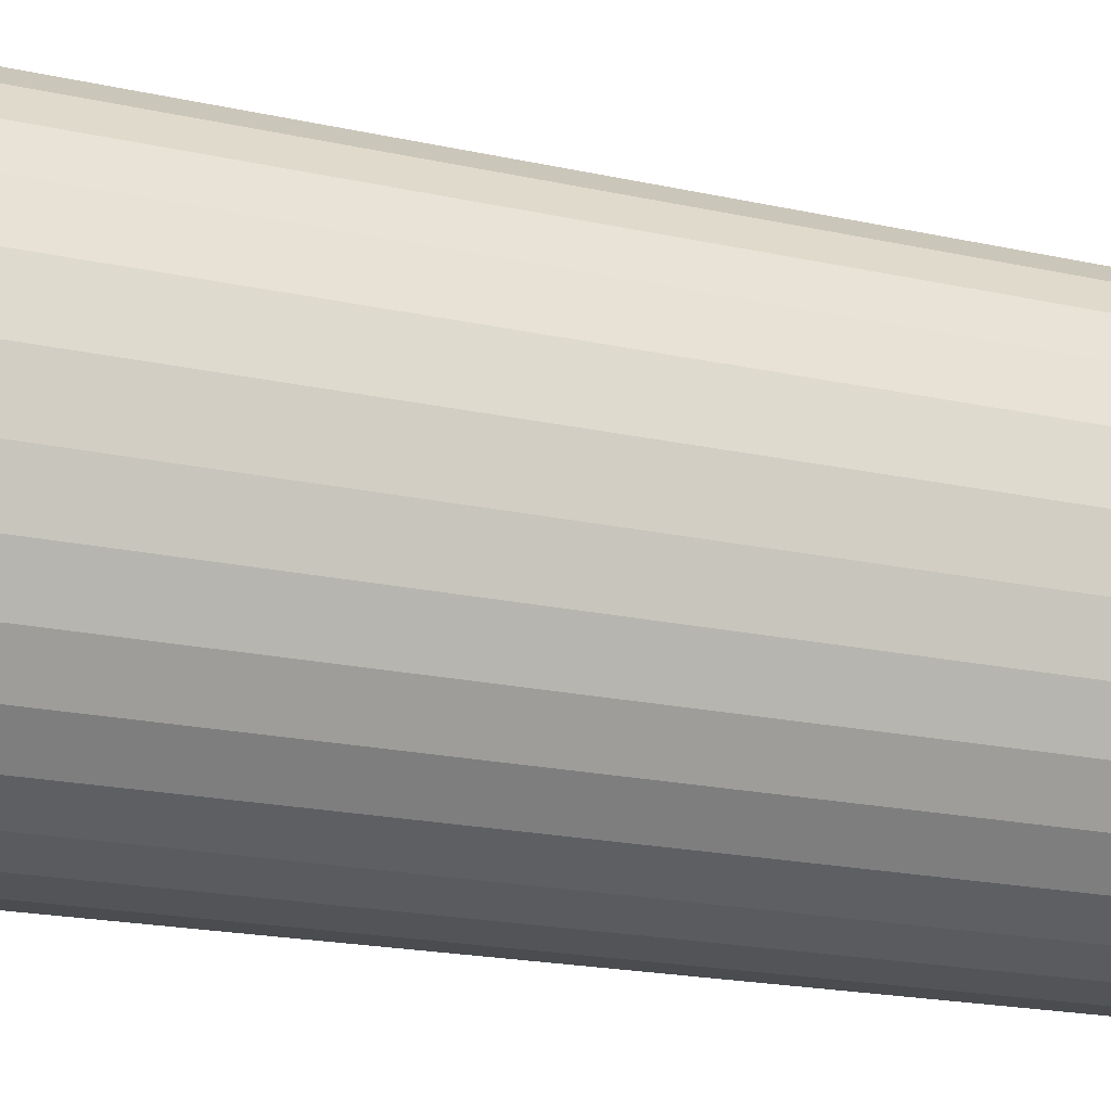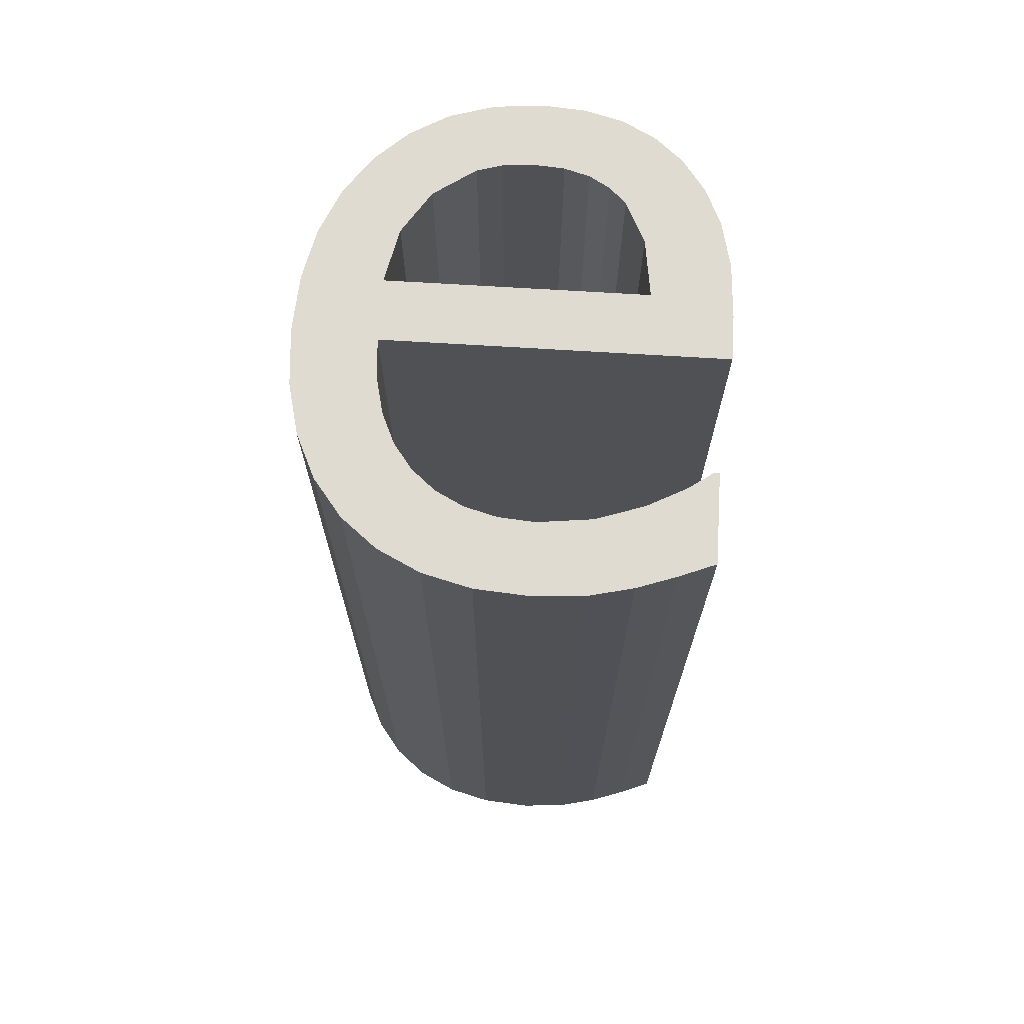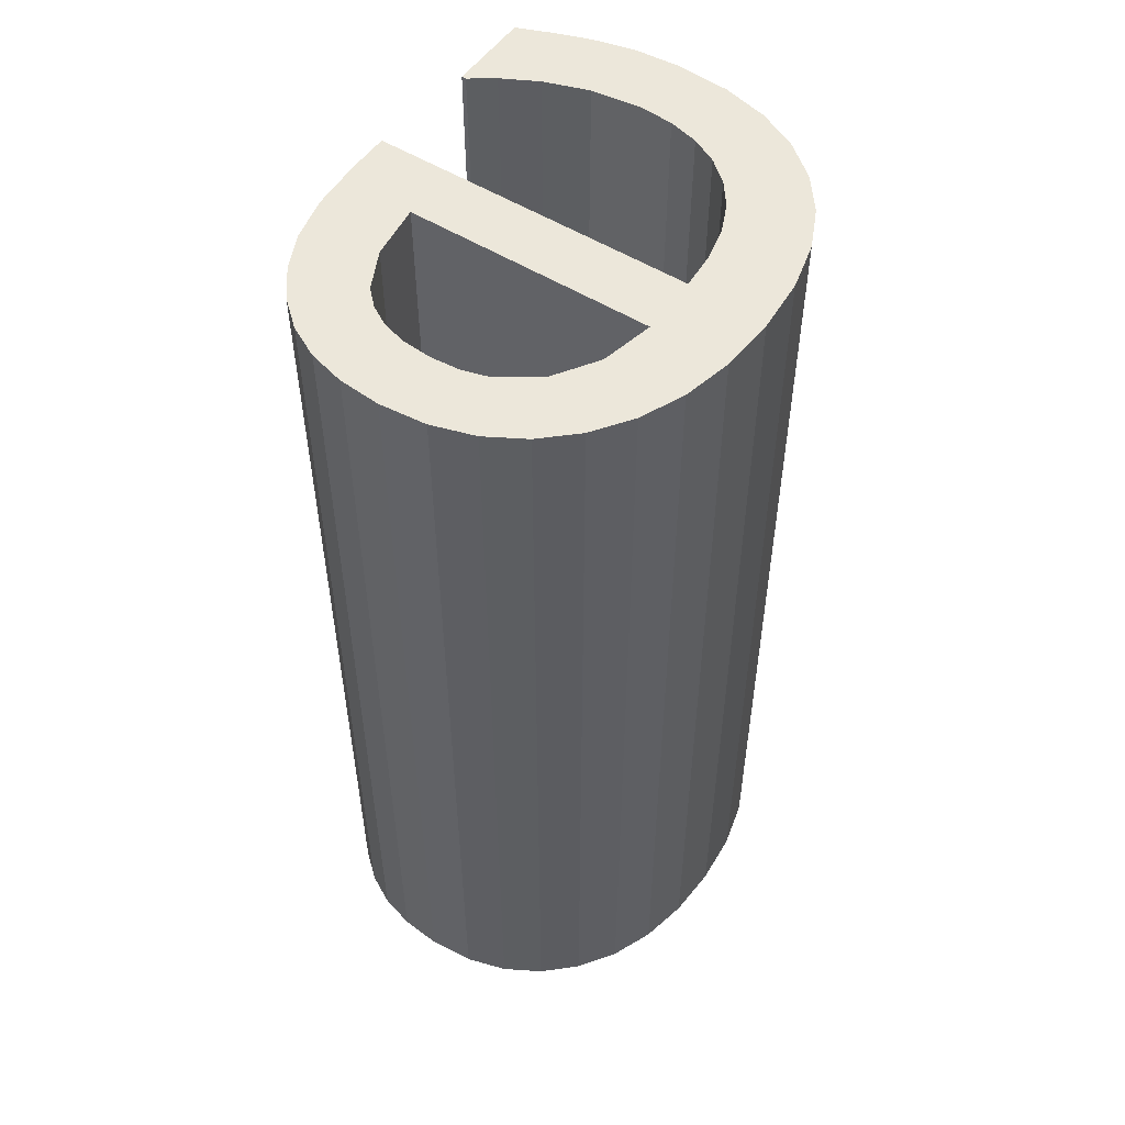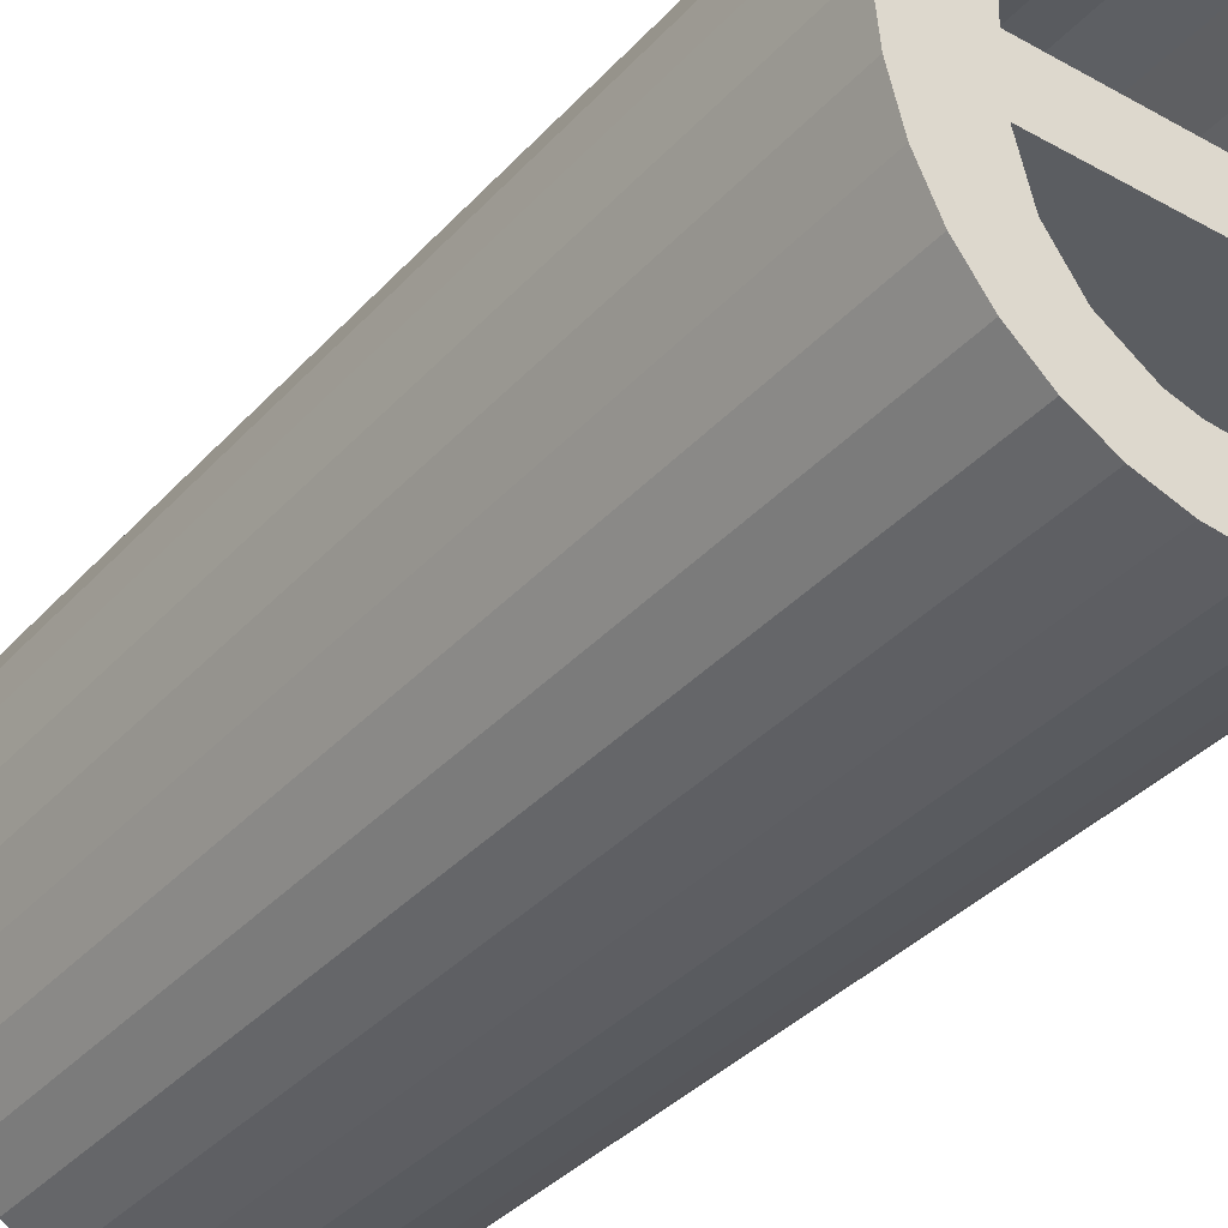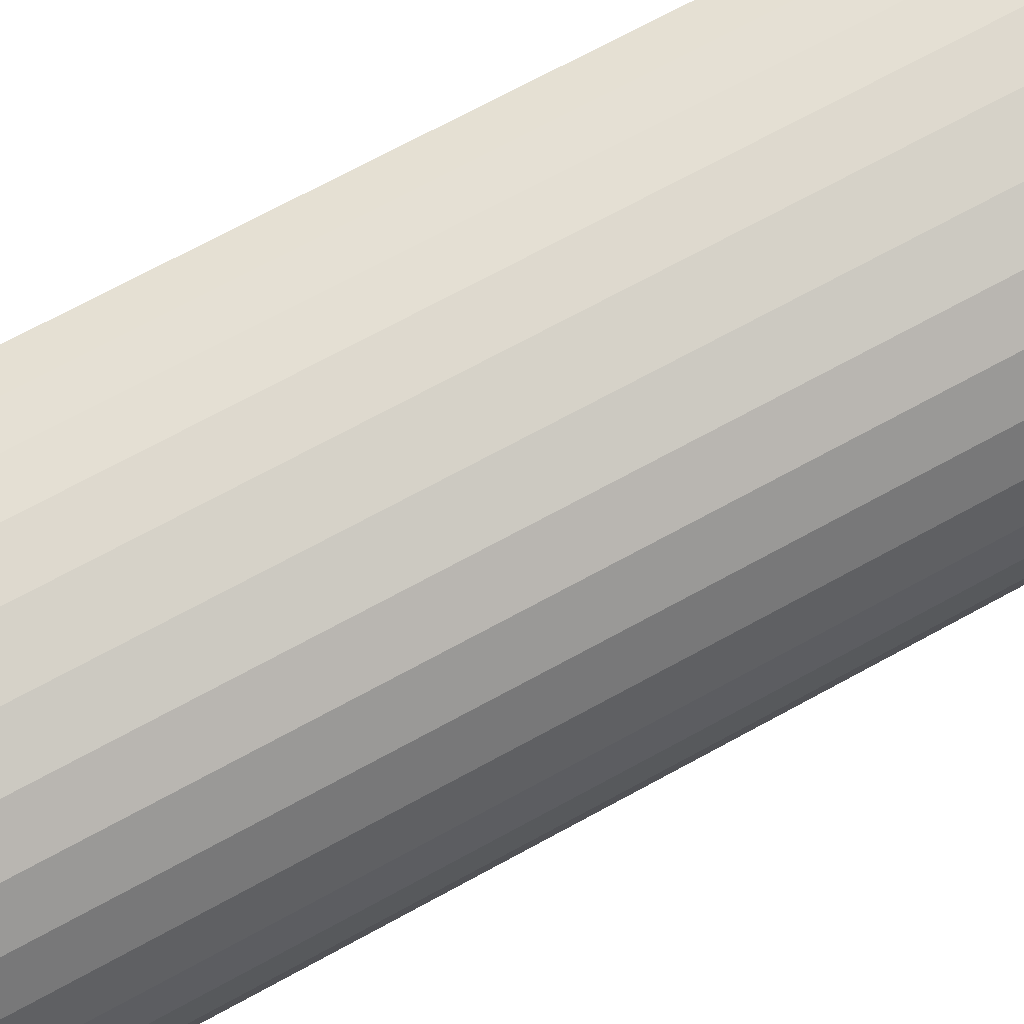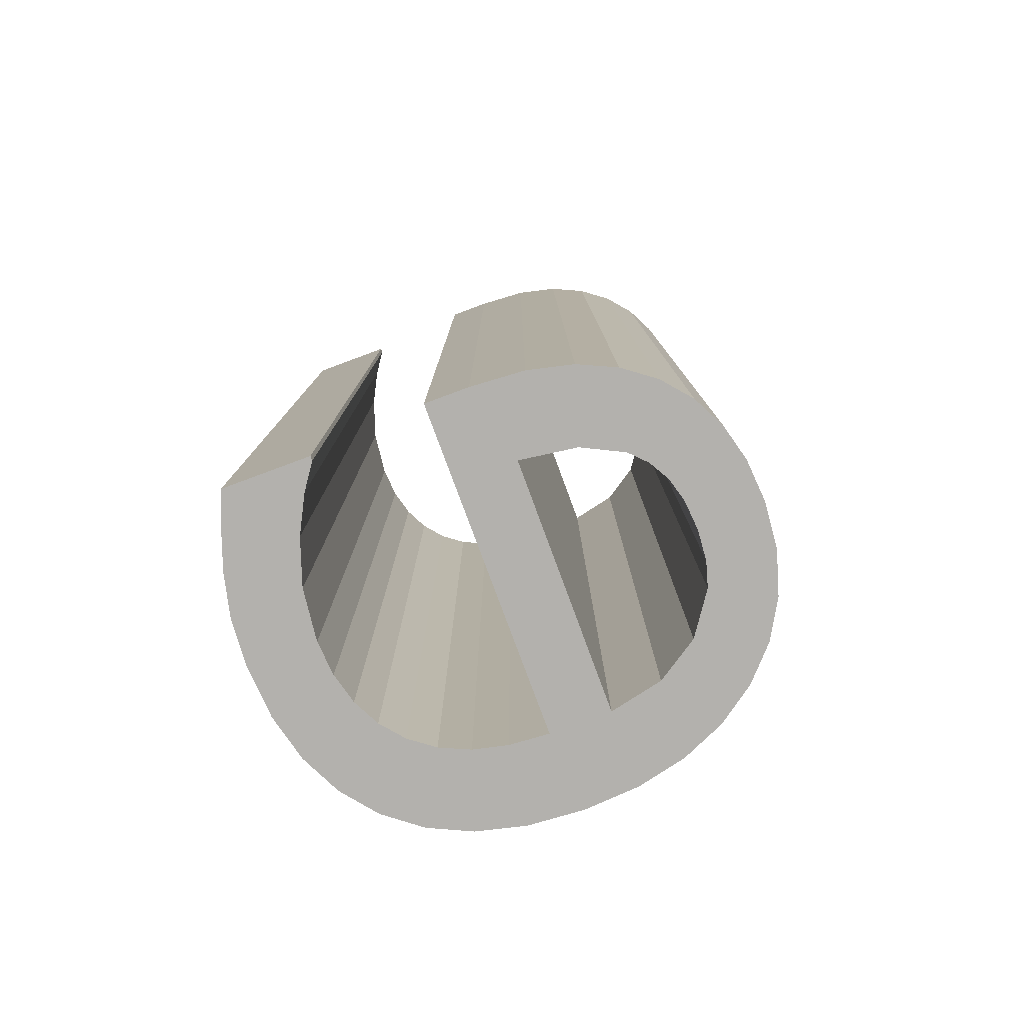
<metadata>
{"format":"obj","ext":"obj","renderer":"f3d","projection":"perspective","resolution":1024,"background":"white","views":[{"elev":-20.2,"azim":-111.9,"up":"+Z"},{"elev":70.2,"azim":2.1,"up":"+Y"},{"elev":52.6,"azim":-147.5,"up":"+Y"},{"elev":-37.0,"azim":-36.6,"up":"+Z"},{"elev":73.4,"azim":-118.3,"up":"+Z"},{"elev":-79.3,"azim":108.9,"up":"+Y"}]}
</metadata>
<code>
o mesh131/mesh131-geometry#mesh131-geometry
v 0.4206 -0.1337 0.05099
v 0.4207 -0.1337 0.05194
v 0.4207 -0.1337 0.05005
v 0.4206 -0.1499 0.05099
v 0.421 -0.1337 0.04921
v 0.4207 -0.1499 0.05005
v 0.4207 -0.1499 0.05194
v 0.421 -0.1499 0.04921
v 0.4209 -0.1337 0.05278
v 0.4213 -0.1499 0.04848
v 0.4213 -0.1337 0.04848
v 0.4209 -0.1499 0.05278
v 0.4212 -0.1337 0.0535
v 0.4218 -0.1499 0.04785
v 0.4212 -0.1499 0.0535
v 0.4218 -0.1337 0.04785
v 0.4216 -0.1337 0.05412
v 0.4223 -0.1337 0.04736
v 0.4216 -0.1499 0.05412
v 0.4223 -0.1499 0.04736
v 0.4221 -0.1337 0.05007
v 0.4222 -0.1499 0.05461
v 0.423 -0.1337 0.047
v 0.4221 -0.1499 0.05007
v 0.4223 -0.1337 0.04917
v 0.422 -0.1337 0.05111
v 0.4221 -0.1499 0.05178
v 0.4222 -0.1337 0.05461
v 0.4228 -0.1337 0.04847
v 0.423 -0.1499 0.047
v 0.422 -0.1499 0.05111
v 0.4223 -0.1499 0.04917
v 0.4221 -0.1337 0.05178
v 0.4264 -0.1337 0.05017
v 0.4222 -0.1499 0.05237
v 0.4229 -0.1499 0.05497
v 0.4235 -0.1337 0.04801
v 0.4228 -0.1499 0.04847
v 0.4237 -0.1337 0.0468
v 0.4277 -0.1499 0.05125
v 0.4277 -0.1337 0.05125
v 0.4224 -0.1499 0.05287
v 0.4222 -0.1337 0.05237
v 0.4229 -0.1337 0.05497
v 0.4235 -0.1499 0.04801
v 0.4237 -0.1499 0.0468
v 0.4264 -0.1499 0.05017
v 0.4268 -0.1337 0.04771
v 0.4224 -0.1337 0.05287
v 0.4227 -0.1499 0.0533
v 0.4237 -0.1499 0.0552
v 0.4239 -0.1337 0.0479
v 0.4239 -0.1499 0.0479
v 0.4245 -0.1337 0.04675
v 0.4268 -0.1499 0.04771
v 0.4262 -0.1499 0.04922
v 0.4264 -0.1337 0.04729
v 0.4272 -0.1337 0.04823
v 0.4277 -0.1337 0.05051
v 0.4231 -0.1499 0.05363
v 0.4227 -0.1337 0.0533
v 0.4237 -0.1337 0.0552
v 0.4245 -0.1499 0.04675
v 0.4272 -0.1499 0.04823
v 0.4264 -0.1499 0.04729
v 0.4262 -0.1337 0.04922
v 0.4275 -0.1337 0.04886
v 0.4277 -0.1499 0.05051
v 0.4276 -0.1337 0.04961
v 0.4231 -0.1337 0.05363
v 0.4235 -0.1499 0.05388
v 0.4246 -0.1499 0.05529
v 0.4244 -0.1337 0.04787
v 0.4244 -0.1499 0.04787
v 0.4252 -0.1337 0.04682
v 0.4275 -0.1499 0.04886
v 0.4259 -0.1499 0.04853
v 0.4258 -0.1499 0.047
v 0.4259 -0.1337 0.04853
v 0.4276 -0.1499 0.04961
v 0.4235 -0.1337 0.05388
v 0.424 -0.1499 0.05403
v 0.4246 -0.1337 0.05529
v 0.4249 -0.1337 0.04792
v 0.4252 -0.1499 0.04682
v 0.4258 -0.1337 0.047
v 0.424 -0.1337 0.05403
v 0.4246 -0.1499 0.05409
v 0.4254 -0.1499 0.05525
v 0.4249 -0.1499 0.04792
v 0.4253 -0.1337 0.04805
v 0.4257 -0.1337 0.04826
v 0.4257 -0.1499 0.04826
v 0.4246 -0.1337 0.05409
v 0.4255 -0.1499 0.05401
v 0.4254 -0.1337 0.05525
v 0.4253 -0.1499 0.04805
v 0.4255 -0.1337 0.05401
v 0.4262 -0.1499 0.0551
v 0.4263 -0.1337 0.05377
v 0.4263 -0.1499 0.05377
v 0.4262 -0.1337 0.0551
v 0.4268 -0.1499 0.05489
v 0.4268 -0.1337 0.05489
v 0.4269 -0.1337 0.05346
v 0.4269 -0.1499 0.05346
v 0.4274 -0.1499 0.05467
v 0.4274 -0.1337 0.05467
v 0.4274 -0.1337 0.05318
v 0.4274 -0.1499 0.05318
v 0.4275 -0.1499 0.05318
v 0.4275 -0.1337 0.05318
f 1 2 3
f 3 2 1
f 1 4 2
f 2 4 1
f 5 3 2
f 2 3 5
f 3 6 1
f 1 6 3
f 4 1 6
f 6 1 4
f 7 2 4
f 4 2 7
f 5 8 3
f 3 8 5
f 9 5 2
f 2 5 9
f 6 3 8
f 8 3 6
f 4 6 7
f 7 6 4
f 2 7 9
f 9 7 2
f 8 5 10
f 10 5 8
f 11 5 9
f 9 5 11
f 8 7 6
f 6 7 8
f 12 9 7
f 7 9 12
f 11 10 5
f 5 10 11
f 10 12 8
f 8 12 10
f 13 11 9
f 9 11 13
f 12 7 8
f 8 7 12
f 9 12 13
f 13 12 9
f 10 11 14
f 14 11 10
f 15 12 10
f 10 12 15
f 16 11 13
f 13 11 16
f 15 13 12
f 12 13 15
f 16 14 11
f 11 14 16
f 14 15 10
f 10 15 14
f 17 16 13
f 13 16 17
f 13 15 17
f 17 15 13
f 16 18 14
f 14 18 16
f 19 15 14
f 14 15 19
f 18 16 17
f 17 16 18
f 19 17 15
f 15 17 19
f 20 14 18
f 18 14 20
f 20 19 14
f 14 19 20
f 21 18 17
f 17 18 21
f 19 22 17
f 17 22 19
f 18 23 20
f 20 23 18
f 24 19 20
f 20 19 24
f 25 18 21
f 21 18 25
f 21 17 26
f 26 17 21
f 22 19 27
f 27 19 22
f 28 17 22
f 22 17 28
f 23 18 29
f 29 18 23
f 30 20 23
f 23 20 30
f 31 19 24
f 24 19 31
f 32 24 20
f 20 24 32
f 29 18 25
f 25 18 29
f 21 24 25
f 25 24 21
f 26 17 33
f 33 17 26
f 21 26 34
f 34 26 21
f 31 27 19
f 19 27 31
f 35 22 27
f 27 22 35
f 28 33 17
f 17 33 28
f 22 36 28
f 28 36 22
f 37 23 29
f 29 23 37
f 30 38 20
f 20 38 30
f 23 39 30
f 30 39 23
f 31 24 40
f 40 24 31
f 32 25 24
f 24 25 32
f 38 32 20
f 20 32 38
f 25 32 29
f 29 32 25
f 21 34 24
f 24 34 21
f 33 27 26
f 26 27 33
f 41 34 26
f 26 34 41
f 31 26 27
f 27 26 31
f 42 22 35
f 35 22 42
f 27 33 35
f 35 33 27
f 43 33 28
f 28 33 43
f 36 22 42
f 42 22 36
f 44 28 36
f 36 28 44
f 39 23 37
f 37 23 39
f 37 29 45
f 45 29 37
f 45 38 30
f 30 38 45
f 46 30 39
f 39 30 46
f 47 40 24
f 24 40 47
f 31 40 26
f 26 40 31
f 38 29 32
f 32 29 38
f 47 24 34
f 34 24 47
f 48 34 41
f 41 34 48
f 41 26 40
f 40 26 41
f 35 43 42
f 42 43 35
f 43 35 33
f 33 35 43
f 49 43 28
f 28 43 49
f 50 36 42
f 42 36 50
f 44 49 28
f 28 49 44
f 36 51 44
f 44 51 36
f 52 39 37
f 37 39 52
f 38 45 29
f 29 45 38
f 45 53 37
f 37 53 45
f 46 45 30
f 30 45 46
f 39 54 46
f 46 54 39
f 55 40 47
f 47 40 55
f 47 34 56
f 56 34 47
f 48 57 34
f 34 57 48
f 58 48 41
f 41 48 58
f 41 40 59
f 59 40 41
f 49 42 43
f 43 42 49
f 60 36 50
f 50 36 60
f 42 49 50
f 50 49 42
f 61 49 44
f 44 49 61
f 51 36 60
f 60 36 51
f 62 44 51
f 51 44 62
f 54 39 52
f 52 39 54
f 52 37 53
f 53 37 52
f 53 45 46
f 46 45 53
f 63 46 54
f 54 46 63
f 64 40 55
f 55 40 64
f 55 47 65
f 65 47 55
f 66 56 34
f 34 56 66
f 47 56 65
f 65 56 47
f 57 48 65
f 65 48 57
f 34 57 66
f 66 57 34
f 58 64 48
f 48 64 58
f 67 58 41
f 41 58 67
f 68 59 40
f 40 59 68
f 59 69 41
f 41 69 59
f 60 50 70
f 70 50 60
f 61 50 49
f 49 50 61
f 70 61 44
f 44 61 70
f 71 51 60
f 60 51 71
f 62 70 44
f 44 70 62
f 51 72 62
f 62 72 51
f 73 54 52
f 52 54 73
f 53 74 52
f 52 74 53
f 63 53 46
f 46 53 63
f 54 75 63
f 63 75 54
f 76 40 64
f 64 40 76
f 55 48 64
f 64 48 55
f 55 65 48
f 48 65 55
f 56 66 77
f 77 66 56
f 56 77 65
f 65 77 56
f 65 78 57
f 57 78 65
f 66 57 79
f 79 57 66
f 64 58 76
f 76 58 64
f 67 76 58
f 58 76 67
f 69 67 41
f 41 67 69
f 59 68 69
f 69 68 59
f 68 40 80
f 80 40 68
f 61 70 50
f 50 70 61
f 70 81 60
f 60 81 70
f 82 51 71
f 71 51 82
f 71 60 81
f 81 60 71
f 81 70 62
f 62 70 81
f 72 51 82
f 82 51 72
f 83 62 72
f 72 62 83
f 84 54 73
f 73 54 84
f 73 52 74
f 74 52 73
f 74 53 63
f 63 53 74
f 75 54 84
f 84 54 75
f 85 63 75
f 75 63 85
f 80 40 76
f 76 40 80
f 79 77 66
f 66 77 79
f 65 77 78
f 78 77 65
f 86 57 78
f 78 57 86
f 57 86 79
f 79 86 57
f 76 67 80
f 80 67 76
f 69 80 67
f 67 80 69
f 80 69 68
f 68 69 80
f 82 71 87
f 87 71 82
f 81 87 71
f 71 87 81
f 87 81 62
f 62 81 87
f 88 72 82
f 82 72 88
f 83 87 62
f 62 87 83
f 72 89 83
f 83 89 72
f 84 73 90
f 90 73 84
f 74 90 73
f 73 90 74
f 90 74 63
f 63 74 90
f 91 75 84
f 84 75 91
f 85 90 63
f 63 90 85
f 75 86 85
f 85 86 75
f 79 92 77
f 77 92 79
f 77 93 78
f 78 93 77
f 78 85 86
f 86 85 78
f 79 86 92
f 92 86 79
f 87 94 82
f 82 94 87
f 95 72 88
f 88 72 95
f 88 82 94
f 94 82 88
f 94 87 83
f 83 87 94
f 89 72 95
f 95 72 89
f 96 83 89
f 89 83 96
f 90 97 84
f 84 97 90
f 86 75 91
f 91 75 86
f 91 84 97
f 97 84 91
f 97 90 85
f 85 90 97
f 93 77 92
f 92 77 93
f 93 97 78
f 78 97 93
f 78 97 85
f 85 97 78
f 92 86 91
f 91 86 92
f 95 88 98
f 98 88 95
f 94 98 88
f 88 98 94
f 98 94 83
f 83 94 98
f 99 89 95
f 95 89 99
f 96 98 83
f 83 98 96
f 89 99 96
f 96 99 89
f 97 93 91
f 91 93 97
f 92 91 93
f 93 91 92
f 98 100 95
f 95 100 98
f 101 99 95
f 95 99 101
f 102 98 96
f 96 98 102
f 102 96 99
f 99 96 102
f 100 98 102
f 102 98 100
f 101 95 100
f 100 95 101
f 103 99 101
f 101 99 103
f 99 103 102
f 102 103 99
f 104 100 102
f 102 100 104
f 100 105 101
f 101 105 100
f 106 103 101
f 101 103 106
f 104 102 103
f 103 102 104
f 105 100 104
f 104 100 105
f 106 101 105
f 105 101 106
f 107 103 106
f 106 103 107
f 103 107 104
f 104 107 103
f 108 105 104
f 104 105 108
f 105 109 106
f 106 109 105
f 110 107 106
f 106 107 110
f 108 104 107
f 107 104 108
f 109 105 108
f 108 105 109
f 110 106 109
f 109 106 110
f 111 107 110
f 110 107 111
f 108 107 112
f 112 107 108
f 112 109 108
f 108 109 112
f 109 112 110
f 110 112 109
f 111 112 107
f 107 112 111
f 111 110 112
f 112 110 111

</code>
